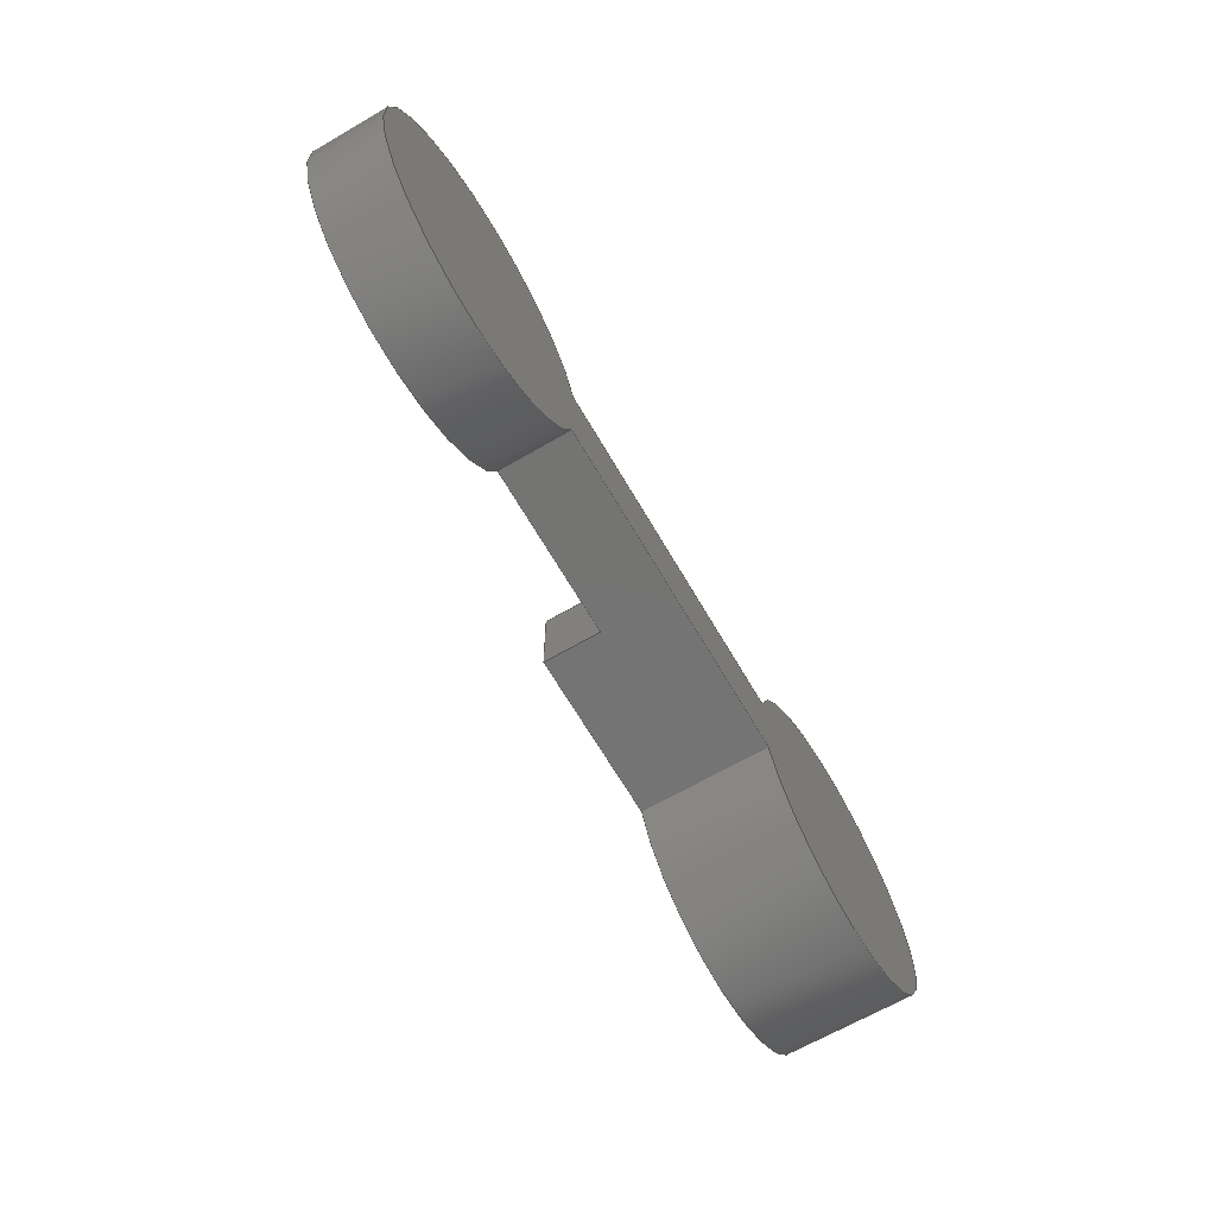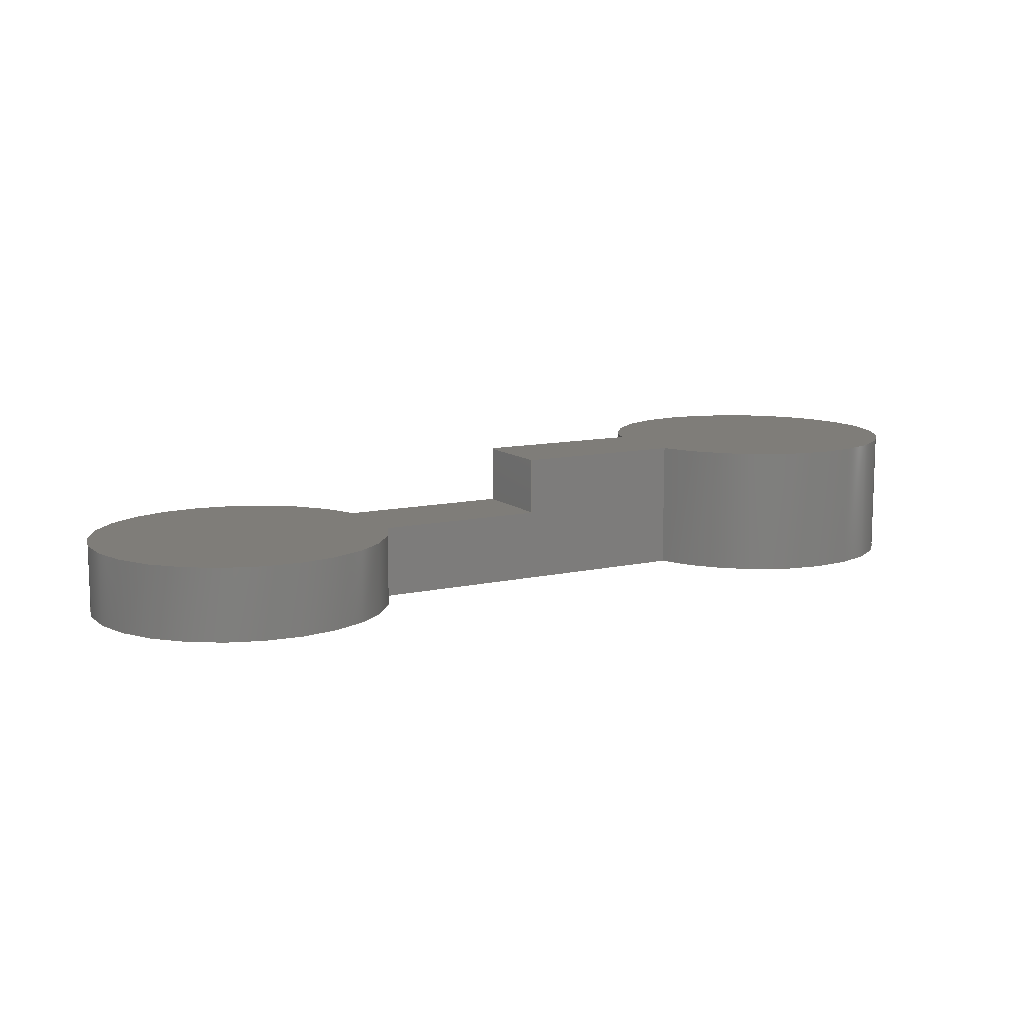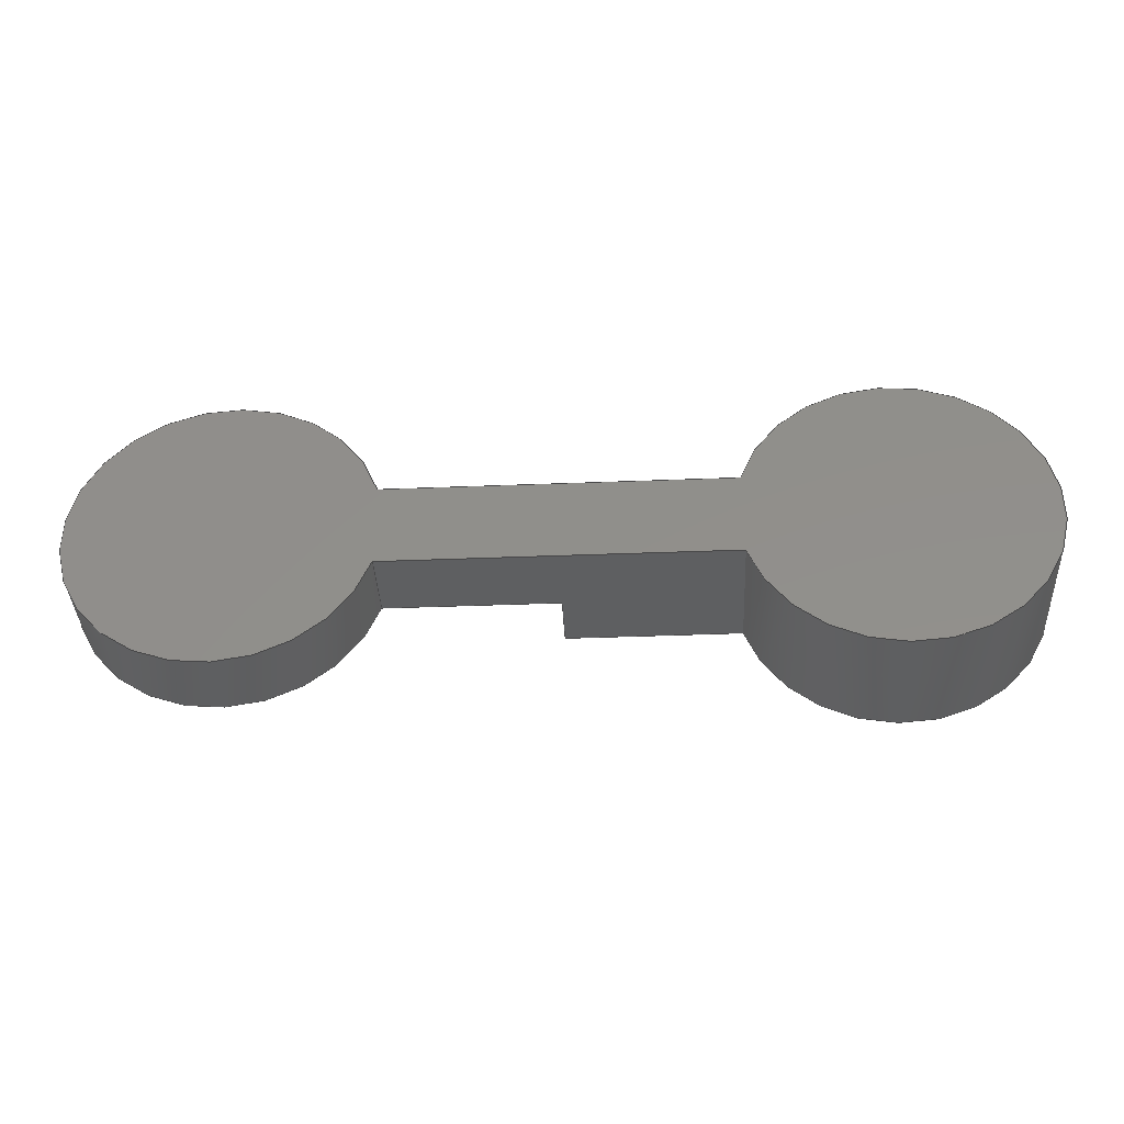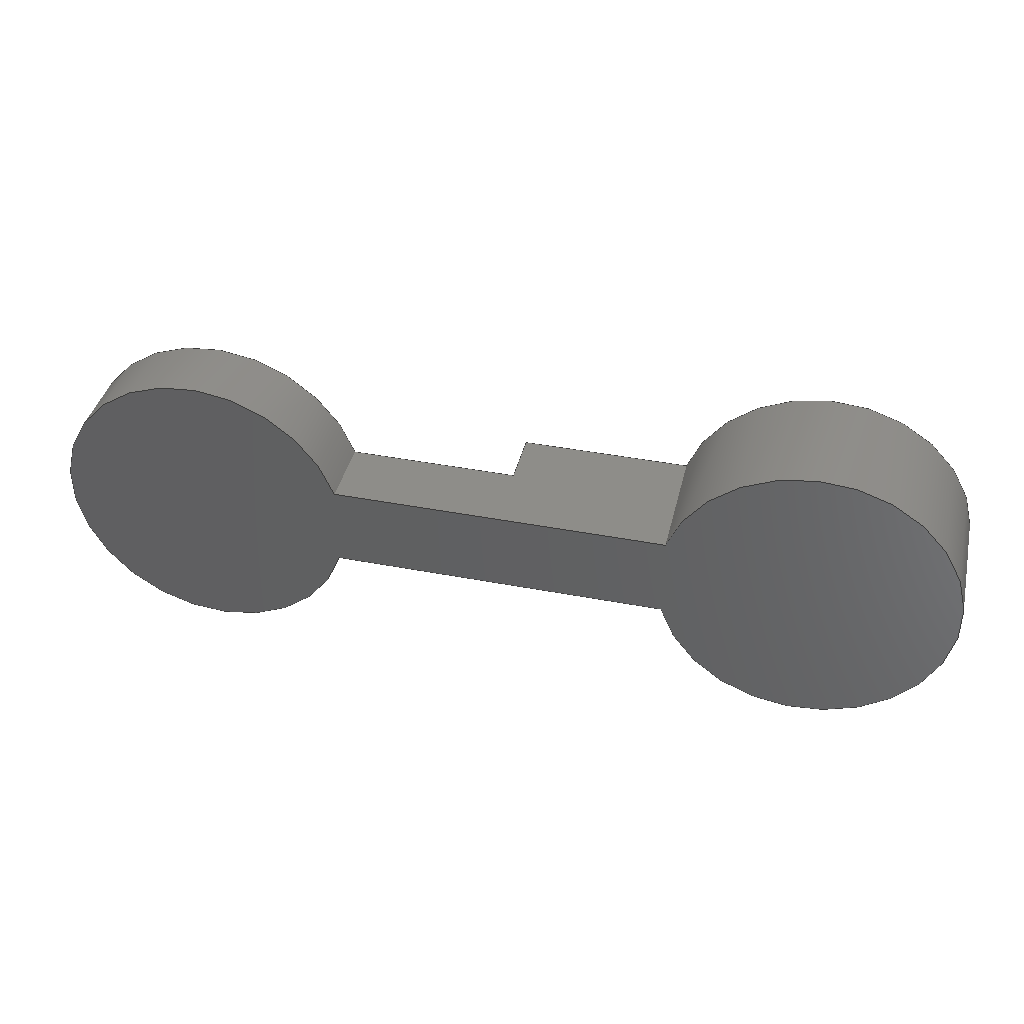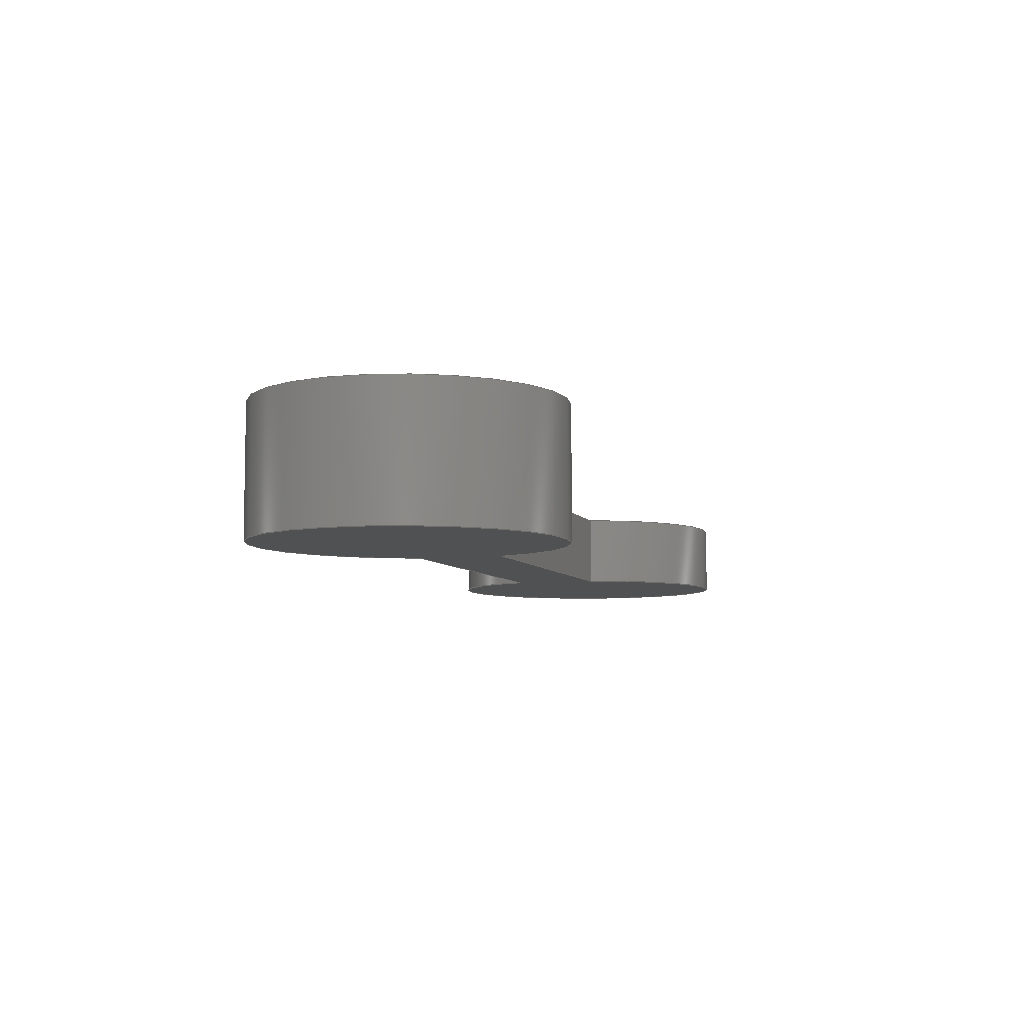
<metadata>
{"format":"step","ext":"step","renderer":"f3d","projection":"perspective","resolution":1024,"background":"white","views":[{"elev":-66.2,"azim":120.2,"up":"+Y"},{"elev":11.1,"azim":151.0,"up":"+Z"},{"elev":-37.9,"azim":-177.1,"up":"+Y"},{"elev":40.0,"azim":-166.6,"up":"+Y"},{"elev":-6.7,"azim":-72.4,"up":"+Z"}]}
</metadata>
<code>
ISO-10303-21;
DATA;
#1=MECHANICAL_DESIGN_GEOMETRIC_PRESENTATION_REPRESENTATION('',(#4),#244);
#2=SHAPE_REPRESENTATION_RELATIONSHIP('SRR','None',#251,#3);
#3=ADVANCED_BREP_SHAPE_REPRESENTATION('',(#5),#243);
#4=STYLED_ITEM('',(#260),#5);
#5=MANIFOLD_SOLID_BREP('Body1',#136);
#6=CYLINDRICAL_SURFACE('',#154,0.525);
#7=CYLINDRICAL_SURFACE('',#158,0.525);
#8=CIRCLE('',#152,0.525);
#9=CIRCLE('',#155,0.525);
#10=CIRCLE('',#156,0.525);
#11=CIRCLE('',#159,0.525);
#12=FACE_OUTER_BOUND('',#20,.T.);
#13=FACE_OUTER_BOUND('',#21,.T.);
#14=FACE_OUTER_BOUND('',#22,.T.);
#15=FACE_OUTER_BOUND('',#23,.T.);
#16=FACE_OUTER_BOUND('',#24,.T.);
#17=FACE_OUTER_BOUND('',#25,.T.);
#18=FACE_OUTER_BOUND('',#26,.T.);
#19=FACE_OUTER_BOUND('',#27,.T.);
#20=EDGE_LOOP('',(#86,#87,#88,#89));
#21=EDGE_LOOP('',(#90,#91,#92,#93));
#22=EDGE_LOOP('',(#94,#95,#96,#97,#98,#99));
#23=EDGE_LOOP('',(#100,#101,#102,#103));
#24=EDGE_LOOP('',(#104,#105,#106,#107,#108,#109));
#25=EDGE_LOOP('',(#110,#111,#112,#113));
#26=EDGE_LOOP('',(#114,#115,#116,#117));
#27=EDGE_LOOP('',(#118,#119,#120,#121));
#28=LINE('',#206,#42);
#29=LINE('',#208,#43);
#30=LINE('',#210,#44);
#31=LINE('',#211,#45);
#32=LINE('',#216,#46);
#33=LINE('',#217,#47);
#34=LINE('',#221,#48);
#35=LINE('',#222,#49);
#36=LINE('',#224,#50);
#37=LINE('',#225,#51);
#38=LINE('',#231,#52);
#39=LINE('',#234,#53);
#40=LINE('',#235,#54);
#41=LINE('',#236,#55);
#42=VECTOR('',#166,1);
#43=VECTOR('',#167,1);
#44=VECTOR('',#168,1);
#45=VECTOR('',#169,1);
#46=VECTOR('',#174,1);
#47=VECTOR('',#175,1);
#48=VECTOR('',#178,1);
#49=VECTOR('',#179,1);
#50=VECTOR('',#180,1);
#51=VECTOR('',#181,1);
#52=VECTOR('',#188,1);
#53=VECTOR('',#191,1);
#54=VECTOR('',#192,1);
#55=VECTOR('',#193,1);
#56=VERTEX_POINT('',#204);
#57=VERTEX_POINT('',#205);
#58=VERTEX_POINT('',#207);
#59=VERTEX_POINT('',#209);
#60=VERTEX_POINT('',#213);
#61=VERTEX_POINT('',#214);
#62=VERTEX_POINT('',#219);
#63=VERTEX_POINT('',#220);
#64=VERTEX_POINT('',#223);
#65=VERTEX_POINT('',#227);
#66=VERTEX_POINT('',#229);
#67=VERTEX_POINT('',#233);
#68=EDGE_CURVE('',#56,#57,#28,.T.);
#69=EDGE_CURVE('',#56,#58,#29,.T.);
#70=EDGE_CURVE('',#59,#58,#30,.T.);
#71=EDGE_CURVE('',#57,#59,#31,.T.);
#72=EDGE_CURVE('',#60,#61,#8,.T.);
#73=EDGE_CURVE('',#61,#59,#32,.T.);
#74=EDGE_CURVE('',#58,#60,#33,.T.);
#75=EDGE_CURVE('',#62,#63,#34,.T.);
#76=EDGE_CURVE('',#62,#60,#35,.T.);
#77=EDGE_CURVE('',#64,#56,#36,.T.);
#78=EDGE_CURVE('',#63,#64,#37,.T.);
#79=EDGE_CURVE('',#65,#63,#9,.T.);
#80=EDGE_CURVE('',#66,#64,#10,.T.);
#81=EDGE_CURVE('',#65,#66,#38,.T.);
#82=EDGE_CURVE('',#65,#67,#39,.T.);
#83=EDGE_CURVE('',#57,#66,#40,.T.);
#84=EDGE_CURVE('',#67,#61,#41,.T.);
#85=EDGE_CURVE('',#62,#67,#11,.T.);
#86=ORIENTED_EDGE('',*,*,#68,.F.);
#87=ORIENTED_EDGE('',*,*,#69,.T.);
#88=ORIENTED_EDGE('',*,*,#70,.F.);
#89=ORIENTED_EDGE('',*,*,#71,.F.);
#90=ORIENTED_EDGE('',*,*,#72,.T.);
#91=ORIENTED_EDGE('',*,*,#73,.T.);
#92=ORIENTED_EDGE('',*,*,#70,.T.);
#93=ORIENTED_EDGE('',*,*,#74,.T.);
#94=ORIENTED_EDGE('',*,*,#75,.F.);
#95=ORIENTED_EDGE('',*,*,#76,.T.);
#96=ORIENTED_EDGE('',*,*,#74,.F.);
#97=ORIENTED_EDGE('',*,*,#69,.F.);
#98=ORIENTED_EDGE('',*,*,#77,.F.);
#99=ORIENTED_EDGE('',*,*,#78,.F.);
#100=ORIENTED_EDGE('',*,*,#79,.T.);
#101=ORIENTED_EDGE('',*,*,#78,.T.);
#102=ORIENTED_EDGE('',*,*,#80,.F.);
#103=ORIENTED_EDGE('',*,*,#81,.F.);
#104=ORIENTED_EDGE('',*,*,#82,.F.);
#105=ORIENTED_EDGE('',*,*,#81,.T.);
#106=ORIENTED_EDGE('',*,*,#83,.F.);
#107=ORIENTED_EDGE('',*,*,#71,.T.);
#108=ORIENTED_EDGE('',*,*,#73,.F.);
#109=ORIENTED_EDGE('',*,*,#84,.F.);
#110=ORIENTED_EDGE('',*,*,#85,.T.);
#111=ORIENTED_EDGE('',*,*,#84,.T.);
#112=ORIENTED_EDGE('',*,*,#72,.F.);
#113=ORIENTED_EDGE('',*,*,#76,.F.);
#114=ORIENTED_EDGE('',*,*,#68,.T.);
#115=ORIENTED_EDGE('',*,*,#83,.T.);
#116=ORIENTED_EDGE('',*,*,#80,.T.);
#117=ORIENTED_EDGE('',*,*,#77,.T.);
#118=ORIENTED_EDGE('',*,*,#85,.F.);
#119=ORIENTED_EDGE('',*,*,#75,.T.);
#120=ORIENTED_EDGE('',*,*,#79,.F.);
#121=ORIENTED_EDGE('',*,*,#82,.T.);
#122=PLANE('',#150);
#123=PLANE('',#151);
#124=PLANE('',#153);
#125=PLANE('',#157);
#126=PLANE('',#160);
#127=PLANE('',#161);
#128=ADVANCED_FACE('',(#12),#122,.T.);
#129=ADVANCED_FACE('',(#13),#123,.T.);
#130=ADVANCED_FACE('',(#14),#124,.T.);
#131=ADVANCED_FACE('',(#15),#6,.T.);
#132=ADVANCED_FACE('',(#16),#125,.T.);
#133=ADVANCED_FACE('',(#17),#7,.T.);
#134=ADVANCED_FACE('',(#18),#126,.T.);
#135=ADVANCED_FACE('',(#19),#127,.F.);
#136=CLOSED_SHELL('',(#128,#129,#130,#131,#132,#133,#134,#135));
#137=DERIVED_UNIT_ELEMENT(#139,1);
#138=DERIVED_UNIT_ELEMENT(#246,3);
#139=(
MASS_UNIT()
NAMED_UNIT(*)
SI_UNIT(.KILO.,.GRAM.)
);
#140=DERIVED_UNIT((#137,#138));
#141=MEASURE_REPRESENTATION_ITEM('density measure',
POSITIVE_RATIO_MEASURE(7850),#140);
#142=PROPERTY_DEFINITION_REPRESENTATION(#147,#144);
#143=PROPERTY_DEFINITION_REPRESENTATION(#148,#145);
#144=REPRESENTATION('material name',(#146),#243);
#145=REPRESENTATION('density',(#141),#243);
#146=DESCRIPTIVE_REPRESENTATION_ITEM('Steel','Steel');
#147=PROPERTY_DEFINITION('material property','material name',#253);
#148=PROPERTY_DEFINITION('material property','density of part',#253);
#149=AXIS2_PLACEMENT_3D('placement',#202,#162,#163);
#150=AXIS2_PLACEMENT_3D('',#203,#164,#165);
#151=AXIS2_PLACEMENT_3D('',#212,#170,#171);
#152=AXIS2_PLACEMENT_3D('',#215,#172,#173);
#153=AXIS2_PLACEMENT_3D('',#218,#176,#177);
#154=AXIS2_PLACEMENT_3D('',#226,#182,#183);
#155=AXIS2_PLACEMENT_3D('',#228,#184,#185);
#156=AXIS2_PLACEMENT_3D('',#230,#186,#187);
#157=AXIS2_PLACEMENT_3D('',#232,#189,#190);
#158=AXIS2_PLACEMENT_3D('',#237,#194,#195);
#159=AXIS2_PLACEMENT_3D('',#238,#196,#197);
#160=AXIS2_PLACEMENT_3D('',#239,#198,#199);
#161=AXIS2_PLACEMENT_3D('',#240,#200,#201);
#162=DIRECTION('axis',(0,0,1));
#163=DIRECTION('refdir',(1,0,0));
#164=DIRECTION('center_axis',(1,0,0));
#165=DIRECTION('ref_axis',(0,1,0));
#166=DIRECTION('',(0,-1,0));
#167=DIRECTION('',(0,0,1));
#168=DIRECTION('',(0,1,0));
#169=DIRECTION('',(0,0,1));
#170=DIRECTION('center_axis',(0,0,1));
#171=DIRECTION('ref_axis',(-1,0,0));
#172=DIRECTION('center_axis',(0,0,1));
#173=DIRECTION('ref_axis',(0.9583,0.2857,0));
#174=DIRECTION('',(1,3.953e-16,0));
#175=DIRECTION('',(-1,-2.325e-16,0));
#176=DIRECTION('center_axis',(0,1,0));
#177=DIRECTION('ref_axis',(-1,0,0));
#178=DIRECTION('',(1,0,0));
#179=DIRECTION('',(0,0,1));
#180=DIRECTION('',(-1,0,0));
#181=DIRECTION('',(0,0,1));
#182=DIRECTION('center_axis',(0,0,1));
#183=DIRECTION('ref_axis',(1,0,0));
#184=DIRECTION('center_axis',(0,0,1));
#185=DIRECTION('ref_axis',(1,0,0));
#186=DIRECTION('center_axis',(0,0,1));
#187=DIRECTION('ref_axis',(1,0,0));
#188=DIRECTION('',(0,0,1));
#189=DIRECTION('center_axis',(0,-1,0));
#190=DIRECTION('ref_axis',(1,0,0));
#191=DIRECTION('',(-1,0,0));
#192=DIRECTION('',(1,0,0));
#193=DIRECTION('',(0,0,1));
#194=DIRECTION('center_axis',(0,0,1));
#195=DIRECTION('ref_axis',(-1,5.666e-16,0));
#196=DIRECTION('center_axis',(0,0,1));
#197=DIRECTION('ref_axis',(1,0,0));
#198=DIRECTION('center_axis',(0,0,1));
#199=DIRECTION('ref_axis',(1,0,0));
#200=DIRECTION('center_axis',(0,0,1));
#201=DIRECTION('ref_axis',(1,0,0));
#202=CARTESIAN_POINT('',(0,0,0));
#203=CARTESIAN_POINT('Origin',(1.1,-0.15,0.25));
#204=CARTESIAN_POINT('',(1.1,0.15,0.25));
#205=CARTESIAN_POINT('',(1.1,-0.15,0.25));
#206=CARTESIAN_POINT('',(1.1,-0.075,0.25));
#207=CARTESIAN_POINT('',(1.1,0.15,0.45));
#208=CARTESIAN_POINT('',(1.1,0.15,0.25));
#209=CARTESIAN_POINT('',(1.1,-0.15,0.45));
#210=CARTESIAN_POINT('',(1.1,0.15,0.45));
#211=CARTESIAN_POINT('',(1.1,-0.15,0.25));
#212=CARTESIAN_POINT('Origin',(0.2875,0,0.45));
#213=CARTESIAN_POINT('',(0.5031,0.15,0.45));
#214=CARTESIAN_POINT('',(0.5031,-0.15,0.45));
#215=CARTESIAN_POINT('Origin',(0,0,0.45));
#216=CARTESIAN_POINT('',(0.5031,-0.15,0.45));
#217=CARTESIAN_POINT('',(1.697,0.15,0.45));
#218=CARTESIAN_POINT('Origin',(1.697,0.15,0));
#219=CARTESIAN_POINT('',(0.5031,0.15,0));
#220=CARTESIAN_POINT('',(1.697,0.15,0));
#221=CARTESIAN_POINT('',(0.5031,0.15,0));
#222=CARTESIAN_POINT('',(0.5031,0.15,0));
#223=CARTESIAN_POINT('',(1.697,0.15,0.25));
#224=CARTESIAN_POINT('',(0.5031,0.15,0.25));
#225=CARTESIAN_POINT('',(1.697,0.15,0));
#226=CARTESIAN_POINT('Origin',(2.2,0,0));
#227=CARTESIAN_POINT('',(1.697,-0.15,0));
#228=CARTESIAN_POINT('Origin',(2.2,0,0));
#229=CARTESIAN_POINT('',(1.697,-0.15,0.25));
#230=CARTESIAN_POINT('Origin',(2.2,0,0.25));
#231=CARTESIAN_POINT('',(1.697,-0.15,0));
#232=CARTESIAN_POINT('Origin',(0.5031,-0.15,0));
#233=CARTESIAN_POINT('',(0.5031,-0.15,0));
#234=CARTESIAN_POINT('',(1.697,-0.15,0));
#235=CARTESIAN_POINT('',(1.697,-0.15,0.25));
#236=CARTESIAN_POINT('',(0.5031,-0.15,0));
#237=CARTESIAN_POINT('Origin',(0,0,0));
#238=CARTESIAN_POINT('Origin',(0,0,0));
#239=CARTESIAN_POINT('Origin',(1.1,0,0.25));
#240=CARTESIAN_POINT('Origin',(1.1,0,0));
#241=UNCERTAINTY_MEASURE_WITH_UNIT(LENGTH_MEASURE(0.001),#245,
'DISTANCE_ACCURACY_VALUE',
'Maximum model space distance between geometric entities at asserted c
onnectivities');
#242=UNCERTAINTY_MEASURE_WITH_UNIT(LENGTH_MEASURE(0.001),#245,
'DISTANCE_ACCURACY_VALUE',
'Maximum model space distance between geometric entities at asserted c
onnectivities');
#243=(
GEOMETRIC_REPRESENTATION_CONTEXT(3)
GLOBAL_UNCERTAINTY_ASSIGNED_CONTEXT((#241))
GLOBAL_UNIT_ASSIGNED_CONTEXT((#245,#247,#248))
REPRESENTATION_CONTEXT('','3D')
);
#244=(
GEOMETRIC_REPRESENTATION_CONTEXT(3)
GLOBAL_UNCERTAINTY_ASSIGNED_CONTEXT((#242))
GLOBAL_UNIT_ASSIGNED_CONTEXT((#245,#247,#248))
REPRESENTATION_CONTEXT('','3D')
);
#245=(
LENGTH_UNIT()
NAMED_UNIT(*)
SI_UNIT(.CENTI.,.METRE.)
);
#246=(
LENGTH_UNIT()
NAMED_UNIT(*)
SI_UNIT($,.METRE.)
);
#247=(
NAMED_UNIT(*)
PLANE_ANGLE_UNIT()
SI_UNIT($,.RADIAN.)
);
#248=(
NAMED_UNIT(*)
SI_UNIT($,.STERADIAN.)
SOLID_ANGLE_UNIT()
);
#249=SHAPE_DEFINITION_REPRESENTATION(#250,#251);
#250=PRODUCT_DEFINITION_SHAPE('',$,#253);
#251=SHAPE_REPRESENTATION('',(#149),#243);
#252=PRODUCT_DEFINITION_CONTEXT('part definition',#257,'design');
#253=PRODUCT_DEFINITION('Lever','Lever',#254,#252);
#254=PRODUCT_DEFINITION_FORMATION('',$,#259);
#255=PRODUCT_RELATED_PRODUCT_CATEGORY('Lever','Lever',(#259));
#256=APPLICATION_PROTOCOL_DEFINITION('international standard',
'automotive_design',2009,#257);
#257=APPLICATION_CONTEXT(
'Core Data for Automotive Mechanical Design Process');
#258=PRODUCT_CONTEXT('part definition',#257,'mechanical');
#259=PRODUCT('Lever','Lever',$,(#258));
#260=PRESENTATION_STYLE_ASSIGNMENT((#261));
#261=SURFACE_STYLE_USAGE(.BOTH.,#262);
#262=SURFACE_SIDE_STYLE('',(#263));
#263=SURFACE_STYLE_FILL_AREA(#264);
#264=FILL_AREA_STYLE('Steel - Satin',(#265));
#265=FILL_AREA_STYLE_COLOUR('Steel - Satin',#266);
#266=COLOUR_RGB('Steel - Satin',0.6275,0.6275,0.6275);
ENDSEC;
END-ISO-10303-21;

</code>
